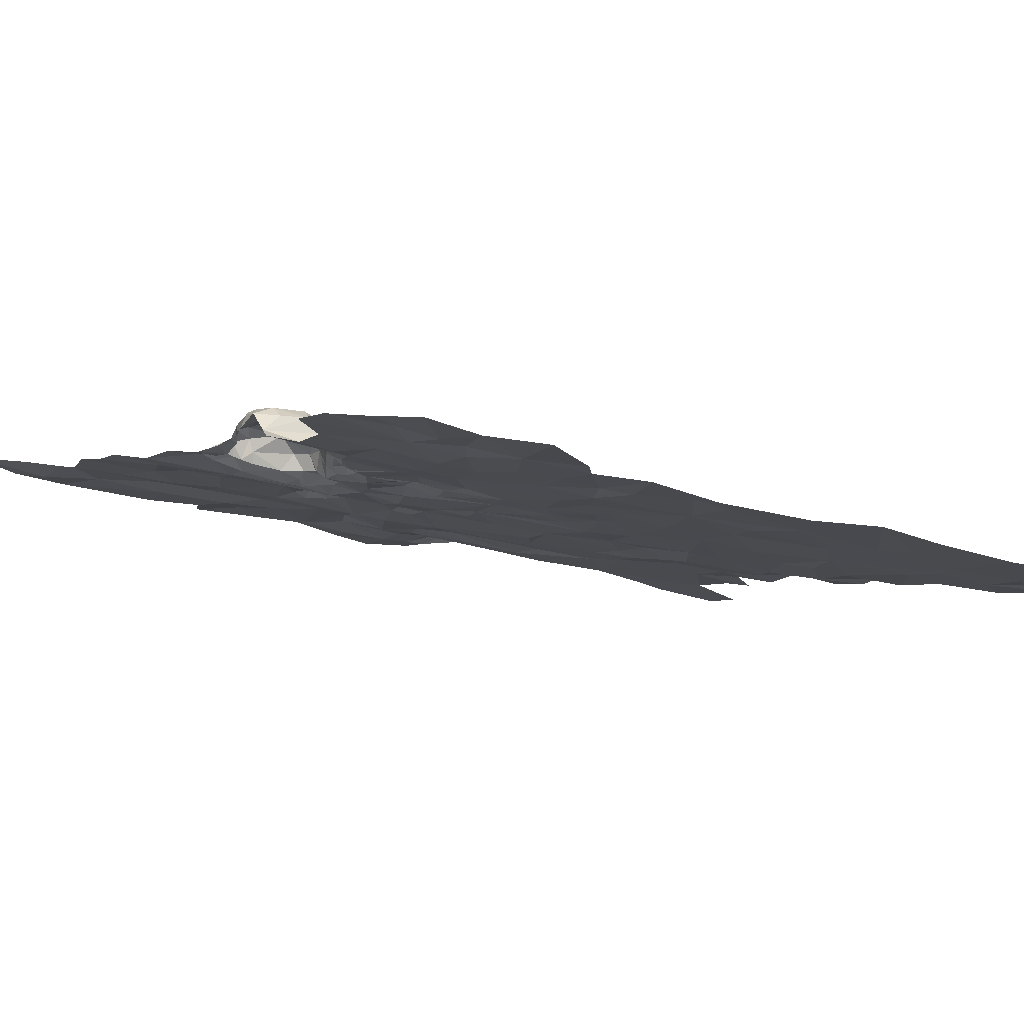
<metadata>
{"format":"obj","ext":"obj","renderer":"f3d","projection":"perspective","resolution":1024,"background":"white","views":[{"elev":-6.6,"azim":67.3,"up":"+Z"}]}
</metadata>
<code>
v -151.7 -356.7 176.1
v -152.7 -356.5 176.3
v -152.5 -357.2 178
v -150.5 -356.8 178.1
v -150 -356.8 177.1
v -151.7 -356.7 176.1
v -150 -356.8 177.1
v -148.6 -356.8 176.3
v -150.5 -356.1 175.2
v -153.1 -355.1 175.9
v -151.7 -356.7 176.1
v -151.7 -354.4 175.1
v -142 -355.6 174.9
v -144.8 -354.8 175.2
v -142.1 -356.2 175.1
v -152.5 -357.2 178
v -153.7 -358.6 178.1
v -153.1 -360.1 179.9
v -156.2 -353.7 174.3
v -154.8 -355.5 175.1
v -153.6 -354.2 175.1
v -146.8 -367.3 178.2
v -144.3 -367.7 178.1
v -146.8 -366.6 178.9
v -146.5 -356.8 176.1
v -148.6 -356.8 176.3
v -146 -357.6 177
v -147.6 -355.9 175.4
v -180.1 -325.7 173.8
v -178.3 -324.9 173.7
v -180 -321.9 174
v -151.7 -354.4 175.1
v -153.1 -351.4 174.3
v -153.6 -354.2 175.1
v -143.9 -356.2 176.3
v -146.5 -356.8 176.1
v -143.8 -357.4 176.6
v -145.4 -355.6 176
v -146.3 -355.3 175.2
v -150.4 -357.3 179.3
v -146.6 -357.7 178.1
v -150.5 -356.8 178.1
v -149.7 -358.3 179.9
v -143.2 -351.6 174.4
v -142.5 -348.8 174.2
v -145.4 -348.4 174.8
v -146.1 -353.2 174.4
v -145.4 -348.4 174.8
v -146.9 -348.8 174.5
v -173.2 -333.2 171.8
v -171.1 -329.8 170.9
v -173.5 -327.4 171.7
v -149.7 -355.3 175
v -146.1 -353.2 174.4
v -149.8 -351.8 174.3
v -147.6 -355.9 175.4
v -127.4 -341.8 172.5
v -123.8 -337.6 172
v -127.4 -336.6 171.6
v -138.6 -336.8 171.8
v -132.2 -335.1 171.5
v -136.1 -332.7 171.1
v -143.2 -354.4 174.7
v -139.9 -349.9 174.5
v -142.5 -348.8 174.2
v -151.7 -354.4 175.1
v -149.7 -355.3 175
v -153.1 -351.4 174.3
v -147.6 -355.9 175.4
v -150.5 -356.1 175.2
v -148.6 -356.8 176.3
v -151.7 -356.7 176.1
v -150 -356.8 177.1
v -145.4 -348.4 174.8
v -142.8 -346.1 173.6
v -146.5 -345.4 173.5
v -142.5 -348.8 174.2
v -139.8 -344.9 173.5
v -167.3 -362.6 176
v -161.7 -364.2 176.4
v -160.7 -357.5 175.6
v -181.9 -321.9 173.5
v -180 -321.9 174
v -180.2 -315.9 173.1
v -180.1 -325.7 173.8
v -183.1 -324.8 172.4
v -159 -309.2 167.7
v -161.8 -303.9 167.1
v -165.5 -305.5 167.1
v -160 -302 166.7
v -157.2 -304.9 167.4
v -158.5 -364.1 176.2
v -156 -356.9 175
v -156.2 -353.7 174.3
v -123.8 -337.6 172
v -117.7 -341.2 172.5
v -114.9 -336.4 171.7
v -122.6 -342 172.6
v -137 -319.8 169.1
v -146 -316.8 168.7
v -143.9 -324.6 170
v -176.4 -373.8 177.4
v -179.6 -379.2 177.8
v -174.6 -378.3 178.4
v -183.5 -376.3 177.6
v -181.3 -382 178.2
v -177.6 -386.9 179.2
v -176.3 -381.8 178.9
v -140.8 -357.6 175.3
v -142.3 -357.9 176.2
v -140.4 -358.8 176.2
v -140.8 -359.2 178.1
v -143.1 -358.1 178
v -143.8 -357.4 176.6
v -142.1 -356.2 175.1
v -139.3 -358.2 175.7
v -137.9 -360.3 176.3
v -139.8 -360.3 178.1
v -139 -352.4 174.7
v -143.9 -356.2 176.3
v -144.8 -354.8 175.2
v -145.4 -355.6 176
v -146 -357.6 177
v -146.5 -356.8 176.1
v -146.6 -357.7 178.1
v -148.6 -356.8 176.3
v -150.5 -356.8 178.1
v -150 -356.8 177.1
v -143.8 -359.3 179.9
v -149.7 -358.3 179.9
v -142 -361.2 180.7
v -141.8 -359.4 179.7
v -140.2 -361.3 179.8
v -173 -323.7 170.3
v -175.2 -321.4 171.3
v -175 -323.4 171.8
v -177 -323.9 173.2
v -178 -322.6 173.7
v -176.8 -320 172.5
v -174.8 -318.1 170.7
v -171.9 -322.9 169.9
v -171.7 -326.9 170.5
v -175.3 -326.8 172.5
v -176.7 -328 173.6
v -170.5 -321 169.5
v -171.8 -316.4 169.2
v -175.7 -311.7 170.2
v -172.9 -310.9 168.4
v -171 -311.1 167.8
v -169.5 -316.1 168.7
v -172.9 -306.8 167.1
v -172.5 -300.4 165.9
v -168.9 -299.3 165.9
v -165.5 -305.5 167.1
v -178.3 -312.8 171.6
v -178.3 -317.5 172.9
v -180.2 -315.9 173.1
v -180 -321.9 174
v -119 -355.7 175.1
v -117.6 -362.7 176.6
v -111.5 -360 175.8
v -113 -354 174.7
v -119.8 -352.9 174.7
v -123 -357.3 175.3
v -122.7 -351.6 174.2
v -118 -348 173.6
v -123.8 -346 173.1
v -122.6 -342 172.6
v -117.7 -341.2 172.5
v -115.7 -342.3 172.9
v -109.2 -348.7 173.7
v -113 -354 174.7
v -127.4 -341.8 172.5
v -123.8 -337.6 172
v -128 -348.7 173.6
v -119.4 -360.1 176.2
v -119.8 -366.5 176.9
v -123.3 -367.8 176.9
v -144 -336 171.6
v -146.8 -335.1 171.6
v -149.4 -339.9 172.5
v -149.4 -339.9 172.5
v -152.9 -330.5 170.9
v -154.1 -336.1 171.8
v -145.7 -328.9 170.4
v -149.2 -324.6 169.9
v -150 -320.2 169.5
v -153.4 -321.6 169.4
v -146 -316.8 168.7
v -143.9 -324.6 170
v -140 -330.2 170.9
v -143.8 -332.4 171.1
v -137.9 -329.6 170.7
v -136.1 -332.7 171.1
v -141.4 -335 171.5
v -138.6 -336.8 171.8
v -143.5 -340.3 172.5
v -144 -336 171.6
v -139.1 -341.3 172.5
v -133.5 -331.4 170.9
v -132.2 -335.1 171.5
v -153 -316.2 168.6
v -150.8 -314.7 168.2
v -146.8 -312.5 168.2
v -137 -319.8 169.1
v -151.3 -305.5 167.1
v -155.1 -313.7 168.5
v -154.7 -308.1 167.7
v -154.9 -319.4 168.8
v -157.9 -322.5 169.6
v -152.9 -330.5 170.9
v -127.4 -310.5 167.6
v -131.8 -318.8 169.1
v -126.2 -319.9 169
v -126.5 -326.4 170.2
v -134.7 -325.2 169.9
v -137 -319.8 169.1
v -137.7 -313.6 168.2
v -133.3 -306.9 167.1
v -126.5 -297.6 165.5
v -122.2 -308.1 167.2
v -121.3 -316.7 168.5
v -119.5 -326.1 170.1
v -119.1 -329.9 170.8
v -127.4 -336.6 171.6
v -122.5 -334.7 171.4
v -123.8 -337.6 172
v -114.9 -336.4 171.7
v -116.4 -328.6 170.3
v -114.7 -319.8 168.8
v -109.8 -314.9 167.9
v -119.2 -305.9 166.6
v -111.5 -307.6 166.7
v -112 -299 165.3
v -122.7 -299.3 165.6
v -121 -292.1 164.5
v -109.4 -292.7 164.3
v -117.4 -287.4 163.7
v -123.2 -286.1 163.7
v -123.9 -289.9 164.4
v -126.6 -292.3 164.5
v -130.6 -288.2 164.1
v -131.1 -298.9 165.7
v -132.8 -294.2 165.1
v -140.3 -294.1 165.5
v -140 -301.1 166.3
v -143 -295.4 166.3
v -145.5 -301 166.3
v -145.4 -295.7 166
v -148.5 -297.6 166.2
v -149.9 -301.5 167.3
v -148.6 -305.7 167.2
v -151.3 -305.5 167.1
v -154 -302.4 166.6
v -146.8 -312.5 168.2
v -141.5 -308 167.5
v -139.3 -305.5 166.9
v -143.9 -324.6 170
v -137.9 -329.6 170.7
v -133.5 -331.4 170.9
v -132.2 -335.1 171.5
v -149.4 -339.9 172.5
v -146.8 -335.1 171.6
v -145.7 -328.9 170.4
v -132.4 -338 171.8
v -138.6 -336.8 171.8
v -139.1 -341.3 172.5
v -146.5 -345.4 173.5
v -139.1 -341.3 172.5
v -143.5 -340.3 172.5
v -152.9 -330.5 170.9
v -149.2 -324.6 169.9
v -153.4 -321.6 169.4
v -143.8 -332.4 171.1
v -141.4 -335 171.5
v -140 -330.2 170.9
v -144 -336 171.6
v -152 -339.8 172.2
v -157.1 -342.9 173.2
v -152.5 -343.1 172.9
v -153 -347.3 173.3
v -157.7 -347.3 173.8
v -158.8 -345.2 173.7
v -159.9 -343.3 173.1
v -164.2 -338.9 172.3
v -160.1 -334.8 171.6
v -154.1 -336.1 171.8
v -149.4 -339.9 172.5
v -143.5 -340.3 172.5
v -149.5 -347.9 173.7
v -144 -336 171.6
v -156.9 -330.7 170.8
v -152.9 -330.5 170.9
v -160.3 -329.1 170.7
v -157.9 -322.5 169.6
v -162.7 -328 170.6
v -163.2 -320.3 169.4
v -159.6 -318.4 169.1
v -154.9 -319.4 168.8
v -155.1 -313.7 168.5
v -159 -309.2 167.7
v -154.7 -308.1 167.7
v -157.2 -304.9 167.4
v -154 -302.4 166.6
v -151.3 -305.5 167.1
v -150.8 -314.7 168.2
v -169.5 -316.1 168.7
v -165.5 -305.5 167.1
v -171 -311.1 167.8
v -168.6 -327.4 170.4
v -170.5 -321 169.5
v -171.8 -316.4 169.2
v -171.7 -326.9 170.5
v -171.1 -329.8 170.9
v -173.5 -327.4 171.7
v -175.3 -326.8 172.5
v -174.6 -331.7 172.6
v -176.5 -330.8 173.8
v -176.7 -328 173.6
v -178.2 -329.8 174.3
v -177 -323.9 173.2
v -178.3 -324.9 173.7
v -178 -322.6 173.7
v -180 -321.9 174
v -178.3 -317.5 172.9
v -180.1 -325.7 173.8
v -179.7 -329.6 174
v -182.1 -329.1 172.8
v -183.1 -324.8 172.4
v -181.7 -333.8 172.3
v -179.2 -336.8 172.2
v -182.6 -335.6 172.1
v -179.3 -339.5 172.4
v -186.5 -339.2 172.6
v -184.2 -344.1 173.3
v -179.8 -344.3 173.1
v -180.5 -349.7 174.1
v -179.2 -349.2 174.1
v -178.5 -357.3 175.3
v -185.7 -360.2 175.7
v -180.3 -361.6 175.6
v -173.7 -354.5 174.8
v -170.5 -350.6 174.5
v -170.9 -356.8 175.4
v -166.9 -356.4 175.1
v -167.4 -347.3 173.8
v -165 -353.7 175
v -164 -355.2 175.5
v -160.7 -357.5 175.6
v -163.1 -353.8 175.9
v -161.7 -354.2 175.5
v -163.6 -351.8 174.9
v -159.5 -351.1 174.6
v -162.1 -352.4 175.1
v -160.7 -345.3 173.6
v -166.3 -344 173.1
v -169.2 -339.3 172.7
v -167.3 -335.9 172.2
v -163.7 -333.8 171.5
v -165.7 -332.6 171.6
v -165.4 -325.9 170.5
v -169.2 -333.5 171.4
v -172.1 -338.7 172.5
v -173.2 -333.2 171.8
v -175.1 -336 172.6
v -176.8 -335 172.7
v -175.9 -339.2 172.8
v -176.2 -345.6 173.9
v -172.5 -346.7 174.3
v -172.8 -342.1 172.9
v -119.8 -352.9 174.7
v -113 -354 174.7
v -118 -348 173.6
v -176.3 -381.8 178.9
v -174.6 -378.3 178.4
v -179.6 -379.2 177.8
v -162.8 -368 177
v -165.4 -370.3 177.1
v -160.6 -371.1 177.2
v -163.6 -376.7 177.9
v -166.6 -377.9 178.2
v -171 -372.4 177.3
v -169.3 -367.1 176.5
v -167.3 -362.6 176
v -161.7 -364.2 176.4
v -158.5 -364.1 176.2
v -158.1 -373.1 177.4
v -160.4 -375.9 178
v -155.5 -366.7 177.3
v -154.4 -368.1 177.7
v -154.7 -371.6 177.8
v -153.1 -368.5 177.7
v -150.9 -369.6 177.3
v -151.2 -367.6 177.1
v -150.1 -368 177.2
v -147.8 -368.4 177.6
v -150.6 -366.6 177.3
v -148.2 -366.3 178
v -146.8 -367.3 178.2
v -144.3 -367.7 178.1
v -146.8 -366.6 178.9
v -148.2 -366.4 179.8
v -144.6 -366.4 180.4
v -143.3 -367.4 178.7
v -144.3 -367.7 178.1
v -141.5 -366.6 180.1
v -143.7 -365.6 180.9
v -141.8 -364.5 180.8
v -140.2 -364.2 179.8
v -139.7 -366.1 178.2
v -140.2 -361.3 179.8
v -139.8 -360.3 178.1
v -137.9 -360.3 176.3
v -137.9 -366.3 177.4
v -135.7 -358.9 175.6
v -133.4 -364.4 176.3
v -133.9 -360.8 175.7
v -127.5 -364.4 176.2
v -127.6 -358.5 175.2
v -123 -357.3 175.3
v -123.3 -367.8 176.9
v -127.7 -352.6 174.1
v -122.7 -351.6 174.2
v -128 -348.7 173.6
v -123.8 -346 173.1
v -134.2 -348.1 173.6
v -127.4 -341.8 172.5
v -132.4 -338 171.8
v -127.4 -336.6 171.6
v -132.2 -335.1 171.5
v -126.5 -326.4 170.2
v -138.6 -336.8 171.8
v -139.1 -341.3 172.5
v -139.8 -344.9 173.5
v -142.8 -346.1 173.6
v -146.5 -345.4 173.5
v -139 -352.4 174.7
v -139.9 -349.9 174.5
v -142.5 -348.8 174.2
v -143.2 -354.4 174.7
v -142 -355.6 174.9
v -144.8 -354.8 175.2
v -146.1 -353.2 174.4
v -143.2 -351.6 174.4
v -142.5 -348.8 174.2
v -145.4 -348.4 174.8
v -146.3 -355.3 175.2
v -147.6 -355.9 175.4
v -146.5 -356.8 176.1
v -145.4 -355.6 176
v -142.1 -356.2 175.1
v -133.6 -352.1 174.2
v -139.3 -358.2 175.7
v -140.8 -359.2 178.1
v -142 -361.2 180.7
v -141.8 -359.4 179.7
v -143.8 -359.3 179.9
v -144.8 -362.9 180.8
v -149.3 -363.5 180.8
v -149.7 -358.3 179.9
v -152 -362.8 180.7
v -153.1 -360.1 179.9
v -150.4 -357.3 179.3
v -152.5 -357.2 178
v -150.5 -356.8 178.1
v -151.7 -356.7 176.1
v -153.6 -363.5 180.6
v -154.6 -363.1 179.6
v -154.7 -362.7 178.2
v -153.7 -358.6 178.1
v -154.4 -359.8 176.4
v -153.6 -357.6 176.4
v -152.5 -357.2 178
v -152.7 -356.5 176.3
v -153.1 -355.1 175.9
v -151.7 -356.7 176.1
v -156 -356.9 175
v -154.8 -355.5 175.1
v -153.6 -354.2 175.1
v -151.7 -354.4 175.1
v -156.2 -353.7 174.3
v -154.5 -357.8 175.7
v -156.2 -358.7 175.3
v -156.5 -363.3 176.4
v -155.2 -364.6 177.7
v -154.6 -366.2 178.2
v -153.5 -367.3 178.3
v -152.7 -367.3 178.2
v -151.8 -366.3 178
v -150.9 -365.7 178.3
v -150.2 -365.7 180.1
v -146 -365.8 180.9
v -146.7 -364.1 181.2
v -149.7 -364.7 180.8
v -153.5 -364.8 180.2
v -154.8 -364.9 179.1
v -155 -363.9 177.4
v -155 -362.6 177
v -152.8 -365.6 179.2
v -160.7 -357.5 175.6
v -156.2 -353.7 174.3
v -159.5 -351.1 174.6
v -157.7 -347.3 173.8
v -153.1 -351.4 174.3
v -153.6 -354.2 175.1
v -153 -347.3 173.3
v -149.5 -347.9 173.7
v -149.8 -351.8 174.3
v -149.7 -355.3 175
v -146.9 -348.8 174.5
v -146.1 -353.2 174.4
v -146.5 -345.4 173.5
v -145.4 -348.4 174.8
v -143.5 -340.3 172.5
v -161.7 -354.2 175.5
v -162.1 -352.4 175.1
v -163.1 -353.8 175.9
v -163.6 -351.8 174.9
v -164 -355.2 175.5
v -171.8 -362.7 176.2
v -170.9 -356.8 175.4
v -166.9 -356.4 175.1
v -160.7 -357.5 175.6
v -174.7 -359.8 175.2
v -173.7 -354.5 174.8
v -178.5 -357.3 175.3
v -180.3 -361.6 175.6
v -176 -366.8 176.2
v -183.2 -366.4 176.2
v -183.5 -376.3 177.6
v -176.4 -373.8 177.4
v -172.9 -368.3 177
v -171.9 -377.5 178
v -174.6 -378.3 178.4
f 3 1 2
f 6 4 5
f 9 7 8
f 12 10 11
f 15 13 14
f 18 16 17
f 21 19 20
f 24 22 23
f 27 25 26
f 26 25 28
f 31 29 30
f 34 32 33
f 37 35 36
f 35 38 36
f 38 39 36
f 42 40 41
f 40 43 41
f 46 44 45
f 49 47 48
f 52 50 51
f 55 53 54
f 53 56 54
f 59 57 58
f 62 60 61
f 65 63 64
f 68 66 67
f 71 69 70
f 69 67 70
f 67 66 70
f 73 70 72
f 70 66 72
f 76 74 75
f 74 77 75
f 75 77 78
f 81 79 80
f 84 82 83
f 83 82 85
f 82 86 85
f 89 87 88
f 88 87 90
f 90 87 91
f 94 92 93
f 97 95 96
f 95 98 96
f 101 99 100
f 104 102 103
f 102 105 103
f 105 106 103
f 108 103 107
f 103 106 107
f 111 109 110
f 124 123 114
f 123 113 114
f 113 110 114
f 122 120 121
f 121 120 115
f 120 114 115
f 114 110 115
f 110 109 115
f 119 115 116
f 115 109 116
f 109 111 116
f 116 111 117
f 117 111 118
f 118 111 112
f 111 110 112
f 110 113 112
f 133 112 132
f 112 113 132
f 132 113 129
f 131 129 130
f 130 129 125
f 129 113 125
f 113 123 125
f 128 127 126
f 127 125 126
f 125 123 126
f 136 134 135
f 134 141 135
f 139 135 140
f 135 141 140
f 155 140 147
f 154 153 149
f 153 152 149
f 152 151 149
f 151 148 149
f 150 149 146
f 149 148 146
f 148 147 146
f 147 140 146
f 140 141 146
f 146 141 145
f 145 141 142
f 141 134 142
f 142 134 143
f 134 136 143
f 144 143 137
f 143 136 137
f 136 135 137
f 137 135 138
f 135 139 138
f 138 139 156
f 139 140 156
f 140 155 156
f 158 156 157
f 156 155 157
f 161 159 160
f 159 176 160
f 160 176 177
f 178 177 164
f 177 176 164
f 176 159 164
f 175 167 173
f 174 173 168
f 173 167 168
f 172 171 166
f 171 170 166
f 170 169 166
f 169 168 166
f 168 167 166
f 167 165 166
f 166 165 163
f 165 164 163
f 164 159 163
f 163 159 162
f 159 161 162
f 181 179 180
f 184 182 183
f 182 185 183
f 183 185 186
f 186 187 188
f 187 202 188
f 211 188 210
f 210 188 209
f 188 202 209
f 209 202 207
f 208 207 203
f 207 202 203
f 206 203 204
f 205 204 189
f 204 203 189
f 203 202 189
f 202 187 189
f 187 186 189
f 189 186 190
f 186 185 190
f 201 200 194
f 200 193 194
f 199 196 197
f 198 197 195
f 197 196 195
f 196 194 195
f 195 194 191
f 194 193 191
f 193 190 191
f 190 185 191
f 191 185 192
f 185 180 192
f 180 179 192
f 214 212 213
f 212 219 213
f 213 219 218
f 218 219 256
f 219 257 256
f 252 256 248
f 256 257 248
f 248 257 246
f 257 219 246
f 246 219 243
f 243 219 220
f 219 212 220
f 240 241 236
f 236 241 235
f 241 220 235
f 232 235 221
f 235 220 221
f 220 212 221
f 221 212 222
f 212 214 222
f 227 226 225
f 226 224 225
f 225 224 215
f 224 223 215
f 223 222 215
f 222 214 215
f 214 213 215
f 213 216 215
f 261 215 260
f 215 216 260
f 260 216 259
f 259 216 258
f 258 216 217
f 216 213 217
f 213 218 217
f 217 218 255
f 218 256 255
f 256 252 255
f 255 252 253
f 254 253 251
f 253 252 251
f 252 248 251
f 251 248 250
f 250 248 249
f 249 248 247
f 248 246 247
f 247 246 245
f 246 243 245
f 245 243 244
f 244 243 242
f 243 220 242
f 220 241 242
f 242 241 239
f 241 240 239
f 240 236 239
f 239 236 238
f 238 236 237
f 237 236 234
f 236 235 234
f 235 232 234
f 234 232 233
f 233 232 231
f 232 221 231
f 231 221 230
f 221 222 230
f 230 222 229
f 222 223 229
f 223 224 229
f 229 224 228
f 224 226 228
f 226 227 228
f 264 262 263
f 267 265 266
f 270 268 269
f 273 271 272
f 276 274 275
f 274 277 275
f 280 278 279
f 365 367 363
f 363 357 362
f 362 357 358
f 360 358 359
f 359 358 285
f 358 357 285
f 285 357 356
f 356 357 370
f 357 363 370
f 363 367 370
f 369 370 368
f 370 367 368
f 336 368 333
f 368 367 333
f 333 367 331
f 367 365 331
f 365 366 331
f 331 366 327
f 327 366 320
f 320 366 318
f 318 366 317
f 366 365 317
f 315 317 364
f 317 365 364
f 365 363 364
f 364 363 314
f 363 362 314
f 314 362 310
f 362 358 310
f 358 360 310
f 360 361 310
f 310 361 297
f 297 361 296
f 361 360 296
f 360 359 296
f 292 294 286
f 294 296 286
f 296 359 286
f 359 285 286
f 286 285 279
f 285 284 279
f 279 284 283
f 283 284 355
f 284 285 355
f 285 356 355
f 355 356 346
f 356 370 346
f 370 369 346
f 346 369 343
f 343 369 338
f 369 368 338
f 368 336 338
f 338 336 337
f 337 336 335
f 336 333 335
f 335 333 334
f 334 333 332
f 333 331 332
f 332 331 330
f 331 327 330
f 330 327 328
f 329 328 326
f 328 327 326
f 327 320 326
f 326 320 322
f 325 324 323
f 324 322 323
f 323 322 321
f 322 320 321
f 321 320 319
f 320 318 319
f 319 318 316
f 318 317 316
f 317 315 316
f 316 315 313
f 315 314 313
f 314 310 313
f 313 310 311
f 312 311 307
f 311 310 307
f 310 297 307
f 297 298 307
f 309 307 308
f 308 307 301
f 307 298 301
f 306 305 302
f 305 304 302
f 304 303 302
f 303 301 302
f 302 301 300
f 301 298 300
f 300 298 299
f 299 298 295
f 298 297 295
f 297 296 295
f 296 294 295
f 295 294 293
f 294 292 293
f 293 292 287
f 292 286 287
f 286 279 287
f 279 278 287
f 287 278 288
f 278 280 288
f 291 288 289
f 288 280 289
f 289 280 290
f 290 280 281
f 280 279 281
f 281 279 282
f 279 283 282
f 283 355 282
f 282 355 353
f 355 346 353
f 354 353 352
f 353 346 352
f 346 347 352
f 352 347 350
f 351 350 348
f 350 347 348
f 349 348 345
f 348 347 345
f 347 346 345
f 346 343 345
f 345 343 344
f 344 343 342
f 343 338 342
f 342 338 339
f 338 337 339
f 341 339 340
f 339 337 340
f 373 371 372
f 376 374 375
f 379 377 378
f 377 383 378
f 378 383 382
f 382 383 532
f 383 520 532
f 532 520 528
f 520 524 528
f 529 528 527
f 528 524 527
f 527 524 526
f 526 524 525
f 525 524 521
f 524 520 521
f 523 522 384
f 522 521 384
f 521 520 384
f 520 383 384
f 383 377 384
f 384 377 385
f 519 500 515
f 518 517 516
f 517 515 516
f 516 515 502
f 515 500 502
f 514 507 512
f 513 512 510
f 512 507 510
f 511 510 508
f 510 507 508
f 509 508 504
f 508 507 504
f 507 506 504
f 506 503 504
f 505 504 501
f 504 503 501
f 503 502 501
f 502 500 501
f 501 500 386
f 500 385 386
f 385 377 386
f 377 379 386
f 496 499 495
f 493 494 492
f 492 494 491
f 494 495 491
f 495 499 491
f 491 499 490
f 490 499 489
f 489 499 488
f 488 499 487
f 487 499 486
f 499 496 486
f 486 496 485
f 496 497 485
f 485 497 484
f 497 498 484
f 472 482 471
f 482 483 471
f 483 484 471
f 484 498 471
f 471 498 469
f 498 497 469
f 469 497 468
f 497 496 468
f 496 495 468
f 468 495 467
f 461 467 459
f 467 495 459
f 495 494 459
f 494 493 459
f 459 493 458
f 408 458 407
f 458 493 407
f 493 492 407
f 407 492 403
f 403 492 402
f 492 491 402
f 402 491 398
f 491 490 398
f 398 490 397
f 490 489 397
f 395 397 394
f 397 489 394
f 489 488 394
f 394 488 392
f 488 487 392
f 392 487 390
f 487 486 390
f 390 486 389
f 486 485 389
f 485 484 389
f 389 484 386
f 484 483 386
f 386 483 477
f 483 482 477
f 482 472 477
f 481 477 478
f 480 479 475
f 479 478 475
f 478 477 475
f 477 472 475
f 476 475 474
f 475 472 474
f 474 472 473
f 473 472 470
f 472 471 470
f 471 469 470
f 470 469 462
f 469 468 462
f 468 467 462
f 467 461 462
f 466 464 465
f 465 464 463
f 464 462 463
f 463 462 460
f 462 461 460
f 461 459 460
f 460 459 455
f 459 458 455
f 458 408 455
f 457 455 456
f 456 455 411
f 455 408 411
f 408 409 411
f 454 411 412
f 426 452 422
f 422 452 419
f 417 419 415
f 419 452 415
f 413 415 453
f 453 415 437
f 415 452 437
f 452 426 437
f 451 437 441
f 450 442 447
f 449 447 448
f 448 447 443
f 447 442 443
f 446 443 444
f 445 444 440
f 444 443 440
f 443 442 440
f 442 441 440
f 441 437 440
f 440 437 438
f 439 438 434
f 438 437 434
f 437 426 434
f 436 435 433
f 435 434 433
f 434 426 433
f 433 426 428
f 432 428 430
f 431 430 429
f 430 428 429
f 429 428 427
f 428 426 427
f 427 426 424
f 426 422 424
f 425 424 423
f 424 422 423
f 423 422 420
f 422 419 420
f 421 420 418
f 420 419 418
f 419 417 418
f 418 417 416
f 417 415 416
f 416 415 414
f 415 413 414
f 414 413 410
f 413 412 410
f 412 411 410
f 411 409 410
f 410 409 406
f 409 408 406
f 408 407 406
f 407 403 406
f 406 403 404
f 405 404 401
f 404 403 401
f 403 402 401
f 402 398 401
f 401 398 399
f 400 399 396
f 399 398 396
f 398 397 396
f 397 395 396
f 396 395 393
f 395 394 393
f 394 392 393
f 393 392 391
f 392 390 391
f 391 390 387
f 390 389 387
f 389 386 387
f 386 379 387
f 387 379 388
f 388 379 380
f 379 378 380
f 380 378 381
f 378 382 381
f 381 382 533
f 382 532 533
f 534 533 531
f 533 532 531
f 532 528 531
f 531 528 530
f 528 529 530

</code>
